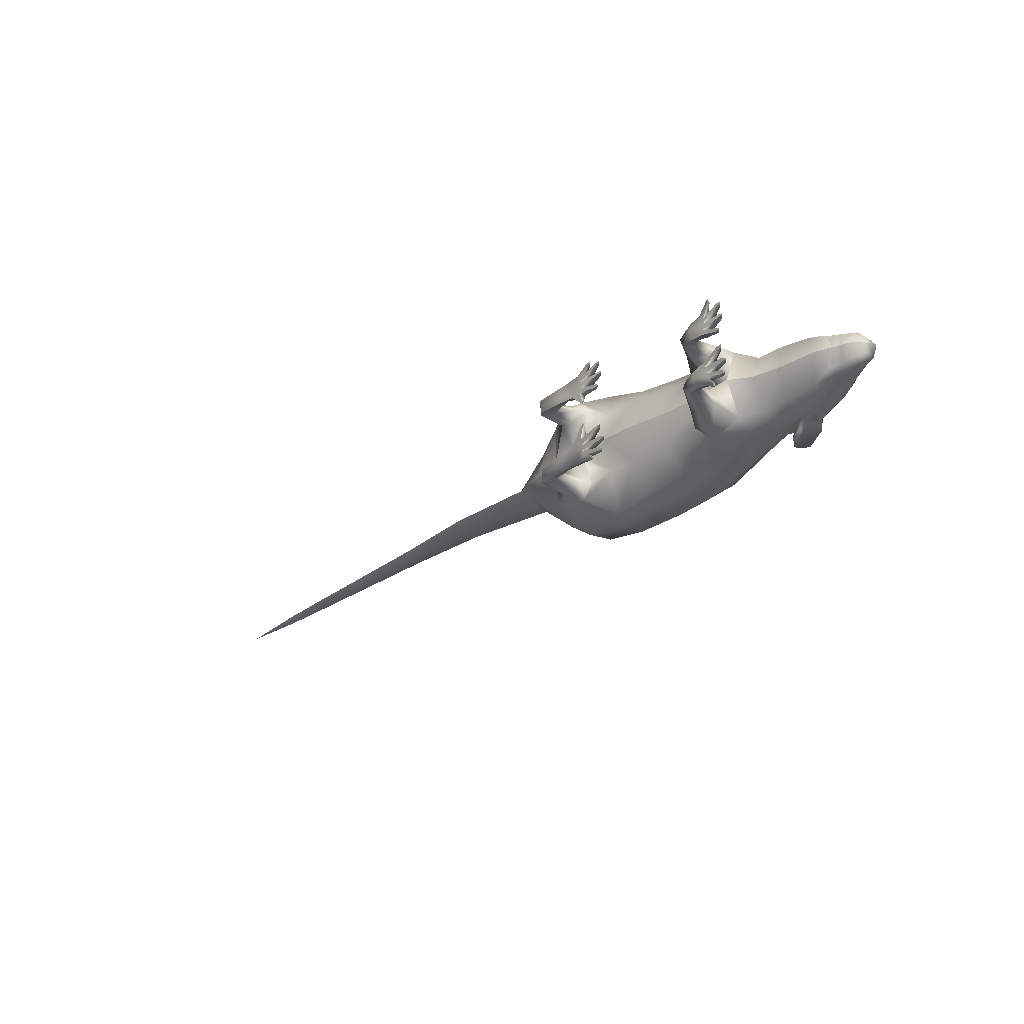
<metadata>
{"format":"obj","ext":"obj","renderer":"f3d","projection":"perspective","resolution":1024,"background":"white","views":[{"elev":-26.2,"azim":48.4,"up":"+Z"}]}
</metadata>
<code>
v  18.17 5.737 -0.9757
v  18.34 5.722 -1.501
v  18.88 5.622 -1.019
v  15.28 6.148 -2.052
v  15.24 6.225 -2.862
v  13.13 6.391 -2.421
v  13.04 5.998 -3.862
v  10.4 6.938 -3.914
v  10.65 7.147 -2.82
v  15.44 6.223 -3.879
v  18.82 5.871 -3.637
v  18.82 5.747 -3.098
v  19.47 5.834 -3.393
v  15.64 6.215 -4.713
v  18.57 5.841 -5.534
v  18.72 5.729 -4.987
v  19.25 5.817 -5.471
v  14.85 6.288 -5.387
v  13.16 6.413 -5.132
v  16.85 5.744 -6.813
v  17.18 5.706 -6.41
v  17.38 5.636 -6.926
v  15.11 7.228 -5.446
v  16.89 6.013 -6.792
v  17.12 6.084 -6.427
v  15.6 7.355 -4.682
v  13.65 7.54 -4.902
v  10.82 7.271 -4.855
v  18.68 6.326 -5.57
v  18.85 6.264 -5.086
v  15.74 7.577 -3.693
v  18.87 6.484 -3.611
v  18.85 6.492 -3.16
v  15.57 7.512 -2.723
v  13.83 8.034 -3.833
v  18.3 6.318 -1.504
v  11.7 8.159 -4.605
v  18.15 6.192 -0.9526
v  15.46 7.017 -1.872
v  13.58 7.662 -2.759
v  12.04 8.479 -3.769
v  11.63 8.205 -2.857
v  8.895 11.25 -2.797
v  9.187 15.6 0.1024
v  11.66 15 0.1354
v  11.17 11.38 -2.784
v  11.77 17.03 -5.32
v  11.59 12.04 -4.783
v  7.027 16.57 -7.18
v  9.268 11.93 -5.635
v  4.056 16.18 -4.187
v  7.577 11.37 -4.329
v  18.73 5.747 3.558
v  19.37 5.834 3.87
v  18.72 5.871 4.098
v  15.15 6.225 3.227
v  15.33 6.223 4.249
v  18.58 5.729 5.444
v  18.42 5.841 5.987
v  19.1 5.817 5.942
v  15.51 6.215 5.089
v  12.94 5.998 4.168
v  13.06 6.391 2.73
v  15.22 6.148 2.418
v  18.3 5.722 1.949
v  18.14 5.737 1.42
v  18.85 5.622 1.482
v  10.29 6.938 4.15
v  10.57 7.147 3.063
v  14.7 6.288 5.741
v  7.459 11.37 4.49
v  8.818 11.25 2.993
v  3.944 16.18 4.253
v  13.02 6.413 5.441
v  10.68 7.271 5.102
v  9.115 11.93 5.84
v  6.834 16.57 7.325
v  13.51 7.54 5.224
v  11.46 12.04 5.05
v  11.62 17.03 5.592
v  11.58 8.159 4.876
v  11.94 8.479 4.049
v  11.1 11.38 3.041
v  11.55 8.205 3.126
v  13.5 7.662 3.08
v  13.73 8.034 4.16
v  15.4 7.017 2.243
v  18.12 6.192 1.396
v  18.25 6.318 1.951
v  15.49 7.512 3.097
v  18.76 6.492 3.621
v  15.64 7.577 4.071
v  18.77 6.484 4.072
v  18.71 6.264 5.546
v  15.47 7.355 5.056
v  18.52 6.326 6.026
v  17 5.706 6.825
v  16.94 6.084 6.841
v  17.19 5.636 7.346
v  14.96 7.228 5.807
v  16.7 6.013 7.2
v  16.66 5.744 7.22
v  -6.063 5.969 -3.343
v  -5.881 5.947 -3.837
v  -5.217 5.832 -3.405
v  -9.588 6.075 -4.167
v  -9.652 6.31 -5.046
v  -8.825 5.855 -2.495
v  -9.319 5.864 -2.249
v  -8.696 5.776 -1.755
v  -11.25 6.311 -4.085
v  -10.21 6.451 -7.374
v  -14.17 6.559 -7.216
v  -14.2 6.581 -4.621
v  -18.83 6.937 -5.197
v  -18.89 6.795 -7.285
v  -19.7 7.623 -5.369
v  -13.38 7.571 -7.09
v  -19.53 7.417 -7.123
v  -19.92 12.41 -5.378
v  -22.76 13.69 -6.656
v  -22.9 13.55 -0.325
v  -19.18 12.23 -7.867
v  -20.01 13.86 -8.722
v  -16.83 13.76 -8.661
v  -17.26 12.1 -7.596
v  -17.9 8.466 -6.985
v  -16.2 12.13 -6.481
v  -15.22 13.72 -6.767
v  -17.18 8.949 -5.984
v  -17.68 12.19 -4.81
v  -15.99 13.21 -3.144
v  -18.34 13.44 -0.2642
v  -17.83 8.698 -5.17
v  -13.39 7.492 -5.009
v  -12.88 7.835 -5.859
v  -10.74 7.411 -4.018
v  -9.552 7.847 -4.934
v  -9.187 6.392 -2.238
v  -9.278 7.18 -4.021
v  -8.735 6.213 -2.484
v  -6.086 6.399 -3.32
v  -5.938 6.509 -3.838
v  -5.376 5.947 -5.338
v  -5.338 6.641 -5.397
v  -4.604 6.029 -5.628
v  -5.332 6.634 -5.817
v  -5.387 6.064 -5.84
v  -9.355 7.848 -5.824
v  -9.45 6.359 -5.989
v  -5.569 5.931 -7.093
v  -5.413 6.429 -7.189
v  -4.948 6.013 -7.557
v  -9.561 7.651 -6.739
v  -5.634 6.487 -7.636
v  -5.764 6.035 -7.599
v  -9.237 6.382 -6.766
v  -7.08 5.91 -7.883
v  -7.147 6.261 -7.923
v  -6.711 5.844 -8.265
v  -9.897 7.327 -7.436
v  -7.305 6.196 -8.336
v  -7.342 5.945 -8.37
v  -5.305 5.832 3.225
v  -5.98 5.947 3.639
v  -6.15 5.969 3.14
v  -9.693 6.075 3.87
v  -9.782 6.31 4.747
v  -8.887 5.855 2.22
v  -9.375 5.864 1.96
v  -8.739 5.776 1.483
v  -11.36 6.311 3.744
v  -10.4 6.451 7.06
v  -14.36 6.559 6.797
v  -14.32 6.581 4.201
v  -18.96 6.937 4.654
v  -19.08 6.795 6.739
v  -19.83 7.623 4.803
v  -13.57 7.571 6.691
v  -19.72 7.417 6.561
v  -20.05 12.41 4.806
v  -22.93 13.69 6.008
v  -19.38 12.23 7.314
v  -20.23 13.86 8.146
v  -17.05 13.76 8.17
v  -17.45 12.1 7.094
v  -18.07 8.466 6.466
v  -16.37 12.13 6.007
v  -15.4 13.72 6.32
v  -17.34 8.949 5.485
v  -17.8 12.19 4.298
v  -16.07 13.21 2.678
v  -17.96 8.698 4.654
v  -13.52 7.492 4.61
v  -13.03 7.835 5.474
v  -10.84 7.411 3.691
v  -9.679 7.847 4.639
v  -9.243 6.392 1.953
v  -9.381 7.18 3.733
v  -8.797 6.213 2.211
v  -6.171 6.399 3.117
v  -6.037 6.509 3.639
v  -5.516 5.947 5.154
v  -5.479 6.641 5.213
v  -4.752 6.029 5.463
v  -5.485 6.634 5.633
v  -5.54 6.064 5.655
v  -9.506 7.848 5.533
v  -9.605 6.359 5.696
v  -5.755 5.931 6.903
v  -5.602 6.429 7.003
v  -5.147 6.013 7.383
v  -9.736 7.651 6.442
v  -5.835 6.487 7.443
v  -5.964 6.035 7.403
v  -9.413 6.382 6.478
v  -7.287 5.91 7.652
v  -7.355 6.261 7.69
v  -6.928 5.844 8.044
v  -10.09 7.327 7.13
v  -7.524 6.196 8.099
v  -7.561 5.945 8.131
v  -28.53 14.61 -0.3999
v  -28.29 16.02 -5.062
v  -33.38 15.7 -0.4646
v  -32.32 20.23 -3.084
v  -24.81 18.76 -9.003
v  -21.94 19.61 -11.06
v  -25.41 22.99 -8.376
v  -28 25.98 -3.845
v  -34.97 21.19 -0.4858
v  -28.22 27.4 -0.3958
v  -22.26 32.09 -0.3164
v  -22.77 30.19 -5.162
v  -22.5 24.85 -10.07
v  -17.41 31.84 -5.468
v  -17.23 34.07 -0.2495
v  -10.35 34.25 -0.1578
v  -16.91 26.21 -10.25
v  -9.634 32.23 -6.045
v  -1.5 30.79 -6.373
v  -2.575 32.91 -0.0542
v  6.673 30.62 0.069
v  -9.184 26.66 -10.03
v  -15.08 22.27 -11.46
v  -8.93 22.06 -10.13
v  -1.374 26.08 -9.585
v  -14.48 18.69 -10.75
v  6.958 29.11 -4.665
v  13.35 29.32 0.1579
v  -12.56 15.29 -5.049
v  -12.18 13.81 -0.1821
v  -7.932 15.36 -5.183
v  -7.914 14.01 -0.1254
v  -1.268 15.1 -0.0368
v  -8.589 18.92 -8.915
v  -1.683 16.08 -4.372
v  -2.06 19.9 -8.469
v  2.75 19.87 -7.893
v  6.011 25.25 -7.896
v  6.3 19.85 -8.179
v  11.41 20.42 -6.126
v  12.61 26.7 -4.95
v  14.1 19.77 -4.386
v  14.56 17.08 0.174
v  18.8 18.07 0.2304
v  12.91 24.11 -5.711
v  18.3 19.76 -4.173
v  13.06 28.73 -2.599
v  15.82 24.97 -5.29
v  16.72 29 -1.692
v  16.91 29.09 0.2053
v  19.32 28.72 0.2374
v  14.81 27.1 -4.98
v  16.67 28.13 -3.435
v  17.27 22.96 -5.701
v  18.04 23.98 -5.3
v  18.92 23.62 -5.213
v  19.07 28.48 -2.009
v  18.32 28.01 -3.585
v  22.52 28.16 0.28
v  21.26 27.29 -3.433
v  18.16 27.59 -4.61
v  18.39 26.51 -5.012
v  21.91 28.12 -1.381
v  24.71 27.49 -1.134
v  25.15 27.63 0.3151
v  26.83 26.62 0.3374
v  21.2 26.03 -4.124
v  18.84 25.61 -4.595
v  23.56 26.57 -3.148
v  25.9 25.71 -2.275
v  29.75 25.17 0.3764
v  22.29 23.54 -4.347
v  28.88 24.62 -1.463
v  23.03 20.25 -3.605
v  24.65 18.57 0.3085
v  25.48 23.62 -3.129
v  27.11 19.48 0.3412
v  27.95 22.64 -2.765
v  25.72 19.96 -2.491
v  25.52 21.28 -3.099
v  26.14 20.19 -2.246
v  26.46 19.99 -1.587
v  27.43 19.72 0.3455
v  28.01 20.8 -1.958
v  28.36 19.92 0.3579
v  29.87 20.54 0.378
v  29.63 22.63 -2.155
v  29.63 21.22 -1.523
v  30.7 22.44 -0.9258
v  31.07 22.18 0.394
v  30.83 22.81 -0.9151
v  31.37 22.43 0.3979
v  30.61 24.3 -0.8961
v  31.71 23.57 0.4025
v  31.06 24.38 0.3939
v  -28.41 16.02 4.267
v  -32.39 20.23 2.182
v  -25.04 18.76 8.299
v  -22.22 19.61 10.43
v  -25.62 22.99 7.656
v  -28.09 25.98 3.059
v  -22.9 30.19 4.514
v  -22.76 24.85 9.423
v  -17.55 31.84 4.963
v  -17.17 26.21 9.76
v  -9.791 32.23 5.746
v  -1.669 30.79 6.291
v  -9.448 26.66 9.737
v  6.832 29.11 4.809
v  -1.628 26.08 9.506
v  -9.196 22.06 9.848
v  -15.38 22.27 11.02
v  -14.76 18.69 10.32
v  -8.823 18.92 8.644
v  -12.69 15.29 4.673
v  -8.067 15.36 4.93
v  -2.285 19.9 8.371
v  -1.799 16.08 4.286
v  2.539 19.87 7.923
v  5.799 25.25 8.013
v  6.081 19.85 8.304
v  11.25 20.42 6.388
v  12.48 26.7 5.244
v  13.98 19.77 4.72
v  12.75 24.11 6.013
v  18.18 19.76 4.619
v  22.93 20.25 4.177
v  17.11 22.96 6.119
v  15.68 24.97 5.669
v  17.9 23.98 5.739
v  14.67 27.1 5.333
v  18.77 23.62 5.675
v  16.57 28.13 3.838
v  22.16 23.54 4.899
v  18.71 25.61 5.055
v  12.99 28.73 2.907
v  16.67 29 2.096
v  19.01 28.48 2.477
v  18.22 28.01 4.032
v  21.17 27.29 3.959
v  18.03 27.59 5.053
v  21.87 28.12 1.925
v  18.25 26.51 5.46
v  24.67 27.49 1.752
v  21.08 26.03 4.647
v  23.47 26.57 3.735
v  25.83 25.71 2.924
v  25.39 23.62 3.767
v  28.83 24.62 2.192
v  30.57 24.3 1.671
v  27.87 22.64 3.469
v  30.79 22.81 1.696
v  29.56 22.63 2.904
v  30.66 22.44 1.704
v  29.58 21.22 2.272
v  27.95 20.8 2.664
v  25.43 21.28 3.737
v  26.41 19.99 2.252
v  26.07 20.19 2.902
v  25.64 19.96 3.136
v  -47.42 18.35 -2.769
v  -48.05 19.93 -0.6601
v  -48.19 14.98 -0.6619
v  -62.9 18.13 -2.46
v  -62.98 19.26 -0.8588
v  -63.37 15.92 -0.8641
v  -90.11 19.03 -1.22
v  -90.29 16.79 -1.223
v  -89.9 18.28 -2.128
v  -100.1 18.68 -1.353
v  -100.6 17.31 -1.36
v  -99.38 18.1 -2.154
v  -112.6 18.19 -1.519
v  -47.48 18.35 1.466
v  -62.94 18.13 0.7438
v  -89.93 18.28 -0.3065
v  -99.4 18.1 -0.5339
v  13.98 29.37 -6.371
v  16.18 28.79 -4.344
v  16.62 29.48 -4.501
v  14.26 29.58 -6.662
v  16.72 29.42 -5.091
v  16.58 26.32 -4.649
v  18.19 24.61 -5.214
v  16.62 25.3 -6.591
v  13.77 27.32 -7.412
v  16.39 24.8 -6.422
v  15.26 25.58 -7.36
v  14.94 24.93 -6.903
v  13.45 26.93 -7.134
v  16.06 28.79 4.733
v  13.8 29.37 6.701
v  16.49 29.48 4.902
v  14.07 29.58 7
v  16.58 29.42 5.495
v  16.45 26.32 5.05
v  18.05 24.61 5.657
v  16.44 25.3 6.992
v  13.57 27.32 7.736
v  16.21 24.8 6.816
v  15.05 25.58 7.724
v  14.75 24.93 7.259
v  13.26 26.93 7.449
o grp1
g grp1
f 1 2 3
f 1 4 2
f 5 2 4
f 4 6 5
f 7 5 6
f 7 6 8
f 9 8 6
f 5 7 10
f 10 11 5
f 12 5 11
f 11 13 12
f 7 14 10
f 14 15 10
f 16 10 15
f 17 16 15
f 14 7 18
f 19 18 7
f 7 8 19
f 18 20 14
f 21 14 20
f 22 21 20
f 18 23 20
f 18 19 23
f 24 22 20
f 24 20 23
f 25 22 24
f 24 23 25
f 21 22 25
f 25 26 21
f 26 25 23
f 14 21 26
f 27 23 19
f 23 27 26
f 19 28 27
f 28 19 8
f 26 29 14
f 15 14 29
f 29 17 15
f 29 30 17
f 29 26 30
f 30 16 17
f 30 31 16
f 31 30 26
f 10 16 31
f 10 31 11
f 32 11 31
f 32 13 11
f 33 13 32
f 32 31 33
f 33 12 13
f 33 34 12
f 34 33 31
f 5 12 34
f 35 31 26
f 31 35 34
f 35 26 27
f 34 36 5
f 2 5 36
f 36 3 2
f 27 37 35
f 37 27 28
f 38 3 36
f 38 1 3
f 1 38 4
f 38 36 39
f 39 4 38
f 34 39 36
f 39 40 4
f 40 39 34
f 40 34 35
f 6 4 40
f 35 41 40
f 41 35 37
f 40 42 6
f 42 40 41
f 9 6 42
f 9 42 43
f 44 43 45
f 46 43 42
f 46 45 43
f 42 41 46
f 45 46 47
f 48 47 46
f 48 46 41
f 47 48 49
f 48 41 50
f 50 49 48
f 37 50 41
f 50 37 28
f 49 50 51
f 50 28 52
f 52 51 50
f 8 52 28
f 51 52 44
f 8 9 52
f 43 44 52
f 43 52 9
f 53 54 55
f 53 55 56
f 57 56 55
f 58 59 57
f 59 58 60
f 61 57 59
f 57 62 56
f 57 61 62
f 62 63 56
f 64 56 63
f 56 64 65
f 66 65 64
f 67 65 66
f 62 68 63
f 69 63 68
f 61 70 62
f 68 71 69
f 72 69 71
f 72 71 44
f 73 44 71
f 62 74 68
f 74 62 70
f 68 75 71
f 75 68 74
f 71 76 73
f 76 71 75
f 77 73 76
f 74 78 75
f 76 79 77
f 80 77 79
f 75 81 76
f 81 75 78
f 79 76 82
f 81 82 76
f 79 83 80
f 79 82 83
f 45 80 83
f 44 45 72
f 83 72 45
f 83 84 72
f 84 83 82
f 69 72 84
f 69 84 63
f 85 63 84
f 84 82 85
f 63 85 64
f 82 81 86
f 86 85 82
f 78 86 81
f 87 64 85
f 87 88 64
f 66 64 88
f 67 66 88
f 89 67 88
f 88 87 89
f 65 67 89
f 65 89 56
f 90 87 85
f 90 89 87
f 90 56 89
f 85 86 90
f 56 90 53
f 91 53 90
f 54 53 91
f 92 90 86
f 90 92 91
f 93 54 91
f 93 91 92
f 55 54 93
f 93 92 55
f 57 55 92
f 57 92 58
f 94 58 92
f 60 58 94
f 95 92 86
f 92 95 94
f 86 78 95
f 60 94 96
f 96 94 95
f 59 60 96
f 59 96 61
f 95 61 96
f 61 95 97
f 98 97 95
f 98 99 97
f 100 95 78
f 95 100 98
f 78 74 100
f 70 100 74
f 101 99 98
f 101 98 100
f 102 99 101
f 101 100 102
f 70 102 100
f 102 97 99
f 70 61 102
f 97 102 61
f 103 104 105
f 103 106 104
f 107 104 106
f 108 109 106
f 109 108 110
f 111 106 109
f 111 107 106
f 111 112 107
f 112 111 113
f 114 113 111
f 114 115 113
f 116 113 115
f 115 117 116
f 113 116 118
f 113 118 112
f 119 116 117
f 117 120 119
f 121 120 122
f 120 121 123
f 123 119 120
f 124 123 121
f 124 125 123
f 123 126 119
f 126 123 125
f 127 116 119
f 127 119 126
f 127 118 116
f 126 125 128
f 126 128 127
f 129 128 125
f 130 127 128
f 128 129 131
f 132 131 129
f 133 131 132
f 122 120 133
f 131 133 120
f 120 117 131
f 131 134 128
f 134 131 117
f 130 128 134
f 115 134 117
f 115 114 134
f 135 134 114
f 134 135 130
f 114 111 135
f 130 136 127
f 136 130 135
f 118 127 136
f 137 135 111
f 111 109 137
f 135 138 136
f 137 138 135
f 139 137 109
f 139 109 110
f 137 139 140
f 137 140 138
f 139 110 141
f 141 140 139
f 141 110 108
f 108 106 141
f 140 141 106
f 106 103 140
f 142 140 103
f 142 103 105
f 142 143 140
f 105 143 142
f 138 140 143
f 143 105 104
f 104 107 143
f 138 143 107
f 107 144 138
f 145 138 144
f 145 144 146
f 146 147 145
f 147 146 148
f 138 145 149
f 147 149 145
f 147 148 149
f 149 136 138
f 150 149 148
f 136 149 118
f 150 151 149
f 152 149 151
f 152 151 153
f 154 118 149
f 149 152 154
f 155 152 153
f 155 154 152
f 155 153 156
f 156 157 155
f 154 155 157
f 157 158 154
f 159 154 158
f 158 160 159
f 118 154 161
f 154 159 161
f 161 112 118
f 159 160 162
f 162 161 159
f 162 160 163
f 162 163 161
f 112 161 163
f 160 158 163
f 158 157 163
f 112 163 157
f 150 112 157
f 157 156 150
f 150 107 112
f 151 150 156
f 153 151 156
f 150 148 107
f 144 107 148
f 148 146 144
f 164 165 166
f 166 165 167
f 168 167 165
f 169 167 170
f 171 169 170
f 172 170 167
f 167 168 172
f 172 168 173
f 173 174 172
f 175 172 174
f 175 174 176
f 177 176 174
f 176 177 178
f 174 179 177
f 174 173 179
f 180 178 177
f 178 180 181
f 182 122 181
f 181 183 182
f 183 181 180
f 184 182 183
f 184 183 185
f 183 180 186
f 186 185 183
f 180 177 187
f 187 186 180
f 187 177 179
f 186 188 185
f 186 187 188
f 189 185 188
f 190 188 187
f 188 191 189
f 192 189 191
f 192 191 133
f 122 133 181
f 191 181 133
f 181 191 178
f 191 188 193
f 193 178 191
f 190 193 188
f 178 193 176
f 176 193 175
f 194 175 193
f 193 190 194
f 175 194 172
f 190 187 195
f 195 194 190
f 179 195 187
f 196 172 194
f 172 196 170
f 194 195 197
f 194 197 196
f 198 170 196
f 171 170 198
f 196 199 198
f 197 199 196
f 200 171 198
f 200 198 199
f 169 171 200
f 169 200 167
f 199 167 200
f 167 199 166
f 201 166 199
f 164 166 201
f 201 199 202
f 201 202 164
f 197 202 199
f 165 164 202
f 165 202 168
f 197 168 202
f 168 197 203
f 204 203 197
f 205 203 204
f 204 206 205
f 207 205 206
f 197 208 204
f 206 204 208
f 206 208 207
f 208 197 195
f 209 207 208
f 195 179 208
f 209 208 210
f 211 210 208
f 212 210 211
f 213 208 179
f 208 213 211
f 212 211 214
f 214 211 213
f 215 212 214
f 215 214 216
f 213 216 214
f 216 213 217
f 218 217 213
f 218 219 217
f 220 213 179
f 213 220 218
f 220 179 173
f 221 219 218
f 221 218 220
f 222 219 221
f 221 220 222
f 173 222 220
f 222 217 219
f 217 222 216
f 173 216 222
f 216 173 209
f 216 209 215
f 209 173 168
f 210 215 209
f 215 210 212
f 209 168 207
f 203 207 168
f 203 205 207
f 122 223 121
f 224 121 223
f 223 225 224
f 226 224 225
f 227 121 224
f 224 226 227
f 227 228 121
f 124 121 228
f 229 227 226
f 227 229 228
f 229 226 230
f 226 231 230
f 232 230 231
f 232 233 230
f 230 234 229
f 234 230 233
f 235 229 234
f 235 228 229
f 234 233 236
f 234 236 235
f 237 236 233
f 237 238 236
f 239 235 236
f 235 239 228
f 240 236 238
f 236 240 239
f 240 238 241
f 242 241 238
f 242 243 241
f 244 239 240
f 240 241 244
f 245 228 239
f 244 246 239
f 245 239 246
f 247 244 241
f 244 247 246
f 228 245 248
f 245 246 248
f 228 248 124
f 125 124 248
f 249 241 243
f 241 249 247
f 243 250 249
f 248 251 125
f 129 125 251
f 129 251 132
f 132 251 133
f 252 133 251
f 251 253 252
f 251 248 253
f 254 252 253
f 254 253 255
f 256 253 248
f 256 248 246
f 257 255 253
f 255 257 44
f 51 44 257
f 256 258 253
f 246 258 256
f 257 253 258
f 258 246 247
f 51 257 259
f 258 259 257
f 259 49 51
f 247 260 258
f 259 258 260
f 260 247 249
f 259 261 49
f 259 260 261
f 261 262 49
f 261 260 262
f 47 49 262
f 249 263 260
f 262 264 47
f 47 264 45
f 265 45 264
f 265 264 266
f 267 262 260
f 267 264 262
f 267 260 263
f 268 266 264
f 264 267 268
f 249 269 263
f 269 249 250
f 263 270 267
f 269 250 271
f 272 271 250
f 272 273 271
f 263 274 270
f 274 263 275
f 269 275 263
f 271 275 269
f 276 267 270
f 276 268 267
f 270 277 276
f 278 276 277
f 268 276 278
f 275 271 279
f 279 271 273
f 279 280 275
f 273 281 279
f 279 282 280
f 282 283 280
f 283 282 284
f 285 279 281
f 282 279 285
f 285 281 286
f 285 286 282
f 287 286 281
f 287 288 286
f 289 284 282
f 284 289 290
f 291 282 286
f 289 282 291
f 292 286 288
f 286 292 291
f 288 293 292
f 294 289 291
f 289 294 290
f 291 292 294
f 278 290 294
f 278 294 268
f 295 292 293
f 296 268 294
f 268 296 266
f 297 266 296
f 298 294 292
f 294 298 296
f 292 295 298
f 297 296 299
f 300 298 295
f 301 299 296
f 302 296 298
f 296 302 301
f 298 300 302
f 299 301 303
f 301 302 303
f 304 299 303
f 305 299 304
f 303 302 306
f 303 306 304
f 306 305 304
f 306 302 300
f 307 305 306
f 307 306 308
f 300 309 306
f 310 308 306
f 310 306 309
f 310 311 308
f 310 309 311
f 312 308 311
f 311 313 312
f 313 311 309
f 314 312 313
f 309 300 315
f 309 315 313
f 313 315 314
f 295 315 300
f 316 314 315
f 295 293 315
f 316 315 317
f 317 315 293
f 122 182 223
f 318 223 182
f 223 318 225
f 319 225 318
f 318 182 320
f 318 320 319
f 320 182 321
f 184 321 182
f 322 319 320
f 320 321 322
f 323 319 322
f 319 323 231
f 232 231 323
f 232 323 233
f 323 322 324
f 324 233 323
f 325 324 322
f 325 322 321
f 324 326 233
f 324 325 326
f 237 233 326
f 237 326 238
f 327 326 325
f 325 321 327
f 328 238 326
f 326 327 328
f 328 329 238
f 242 238 329
f 242 329 243
f 330 328 327
f 328 330 329
f 331 243 329
f 243 331 250
f 332 329 330
f 329 332 331
f 330 327 333
f 330 333 332
f 334 327 321
f 334 333 327
f 335 334 321
f 334 335 333
f 321 184 335
f 185 335 184
f 336 333 335
f 335 185 337
f 189 337 185
f 192 337 189
f 192 133 337
f 252 337 133
f 337 338 335
f 337 252 338
f 336 335 338
f 254 338 252
f 254 255 338
f 336 339 333
f 336 338 339
f 339 332 333
f 340 338 255
f 340 339 338
f 44 73 255
f 340 255 73
f 73 341 340
f 339 340 341
f 73 77 341
f 332 339 342
f 341 342 339
f 342 331 332
f 77 343 341
f 343 342 341
f 343 77 344
f 343 344 342
f 80 344 77
f 331 342 345
f 80 346 344
f 80 45 346
f 265 346 45
f 265 266 346
f 347 342 344
f 344 346 347
f 347 345 342
f 348 346 266
f 346 348 347
f 348 266 349
f 297 349 266
f 297 299 349
f 350 347 348
f 351 347 350
f 347 351 345
f 350 352 351
f 351 353 345
f 352 350 354
f 354 350 348
f 353 355 345
f 354 348 356
f 349 356 348
f 354 356 357
f 358 345 355
f 345 358 331
f 358 250 331
f 358 359 250
f 358 355 359
f 272 250 359
f 272 359 273
f 360 359 355
f 360 273 359
f 355 361 360
f 273 360 281
f 361 362 360
f 361 363 362
f 364 281 360
f 364 360 362
f 363 365 362
f 364 366 281
f 364 362 366
f 287 281 366
f 287 366 288
f 367 362 365
f 357 367 365
f 367 357 356
f 368 362 367
f 368 367 356
f 368 366 362
f 369 288 366
f 368 369 366
f 368 356 369
f 288 369 293
f 370 369 356
f 356 349 370
f 371 293 369
f 369 370 371
f 371 372 293
f 317 293 372
f 317 372 316
f 316 372 314
f 373 371 370
f 371 373 372
f 374 314 372
f 314 374 312
f 374 372 375
f 375 372 373
f 376 312 374
f 374 375 376
f 312 376 308
f 377 376 375
f 377 308 376
f 377 375 378
f 377 378 308
f 373 378 375
f 307 308 378
f 378 305 307
f 370 379 373
f 378 373 379
f 379 370 349
f 380 305 378
f 305 380 299
f 381 380 378
f 380 381 299
f 378 379 381
f 382 349 299
f 381 382 299
f 382 379 349
f 381 379 382
f 226 383 231
f 226 225 383
f 384 231 383
f 385 383 225
f 383 386 384
f 383 385 386
f 387 384 386
f 388 386 385
f 387 386 389
f 388 390 386
f 391 389 386
f 391 386 390
f 389 391 392
f 390 393 391
f 394 392 391
f 394 391 393
f 392 394 395
f 395 394 393
f 319 231 396
f 319 396 225
f 384 396 231
f 385 225 396
f 396 384 397
f 396 397 385
f 387 397 384
f 388 385 397
f 387 389 397
f 388 397 390
f 398 397 389
f 398 390 397
f 389 392 398
f 390 398 393
f 399 398 392
f 399 393 398
f 395 399 392
f 393 399 395
f 400 274 401
f 401 274 275
f 402 400 401
f 401 275 402
f 280 402 275
f 400 402 403
f 402 280 404
f 404 403 402
f 283 404 280
f 404 283 405
f 405 403 404
f 283 284 405
f 290 405 284
f 290 406 405
f 406 290 278
f 406 278 277
f 407 405 406
f 406 277 407
f 403 405 408
f 409 407 277
f 277 270 409
f 407 410 405
f 407 409 410
f 408 405 410
f 411 409 270
f 411 410 409
f 270 274 411
f 408 410 412
f 411 412 410
f 408 412 403
f 412 411 274
f 400 403 412
f 412 274 400
f 355 353 413
f 413 353 414
f 413 415 355
f 413 414 415
f 361 355 415
f 414 416 415
f 415 417 361
f 417 415 416
f 363 361 417
f 418 363 417
f 417 416 418
f 418 365 363
f 365 418 357
f 418 419 357
f 354 357 419
f 352 354 419
f 419 418 420
f 419 420 352
f 421 418 416
f 422 352 420
f 352 422 351
f 420 418 423
f 420 423 422
f 421 423 418
f 424 351 422
f 424 422 423
f 351 424 353
f 421 425 423
f 424 423 425
f 425 353 424
f 421 416 425
f 414 353 425
f 414 425 416

</code>
